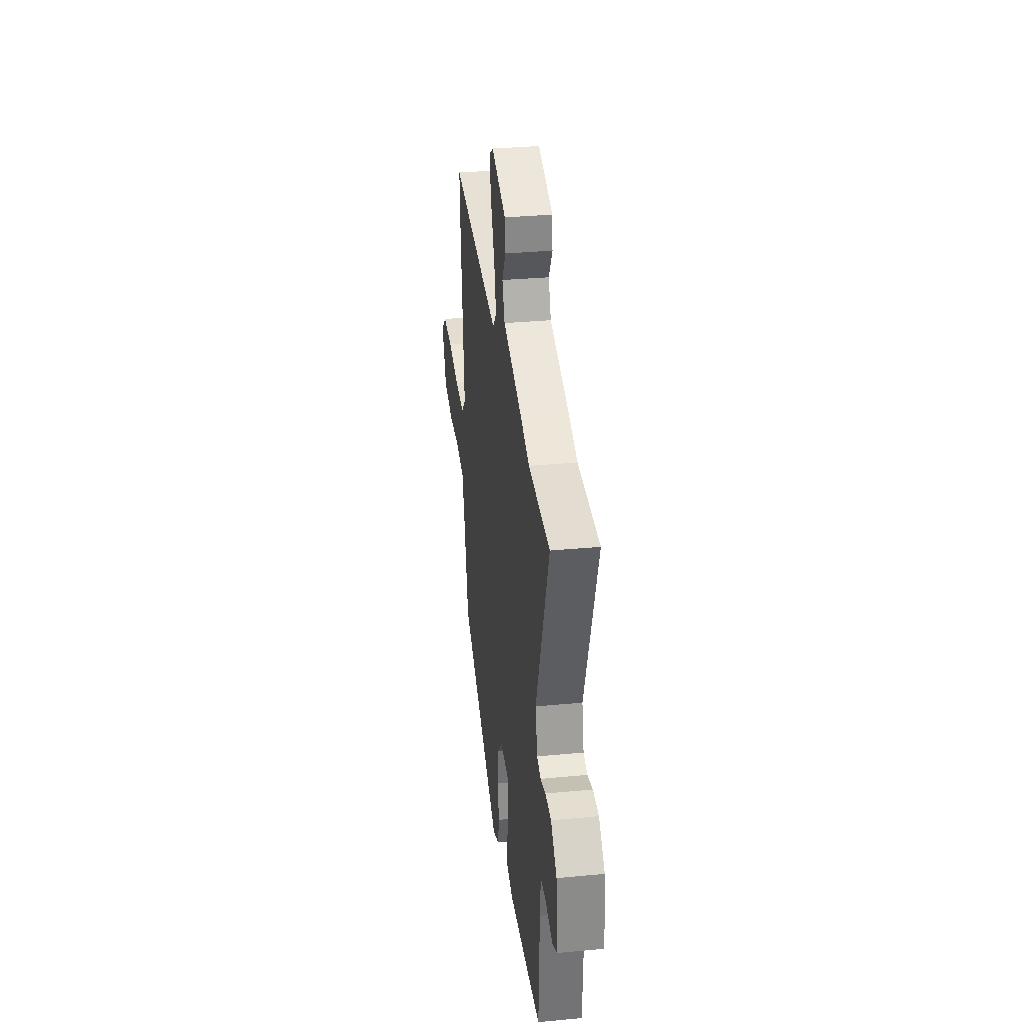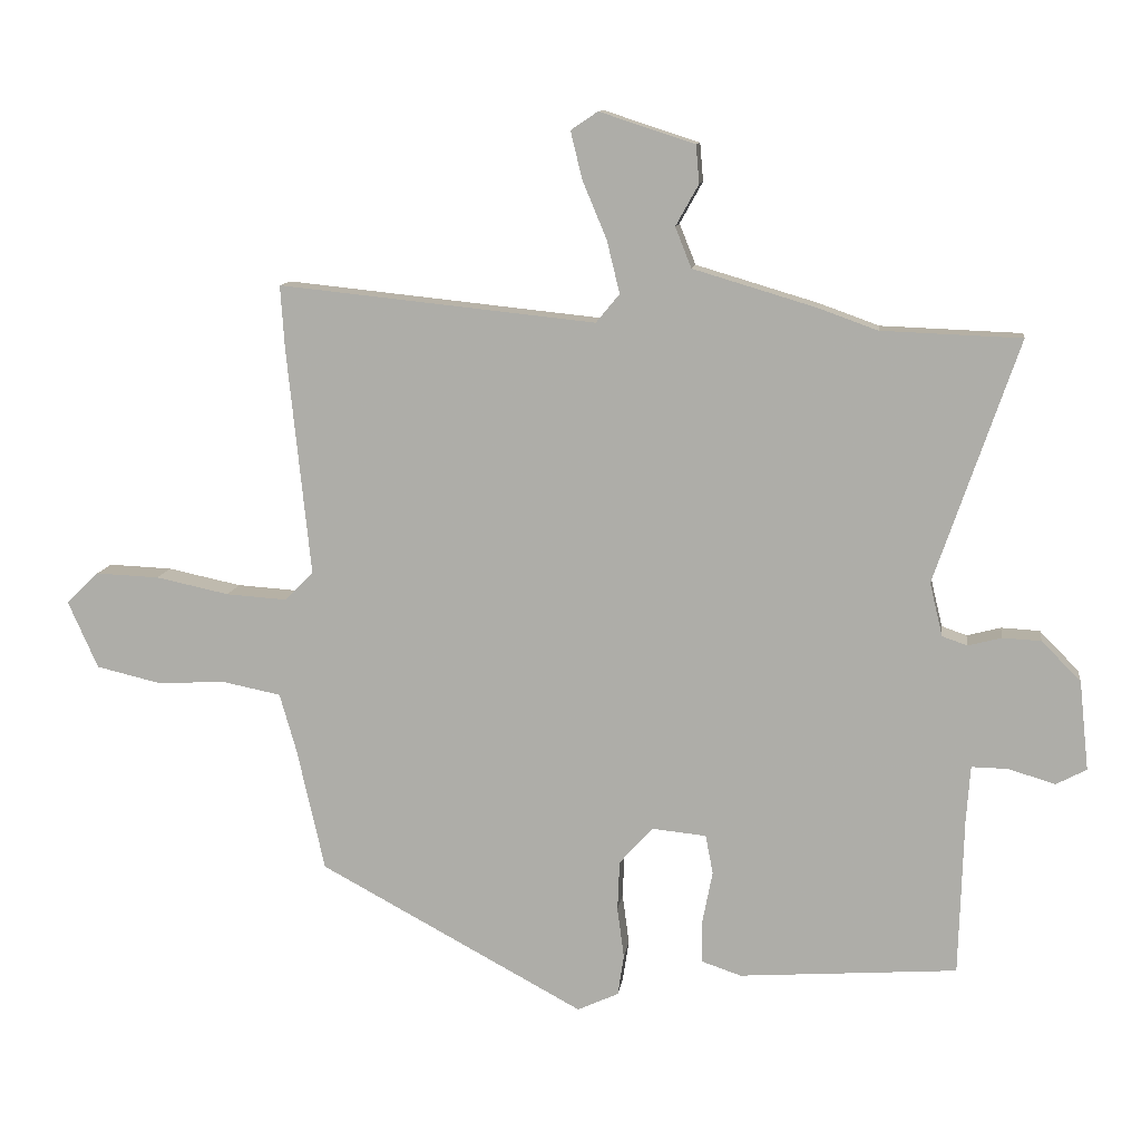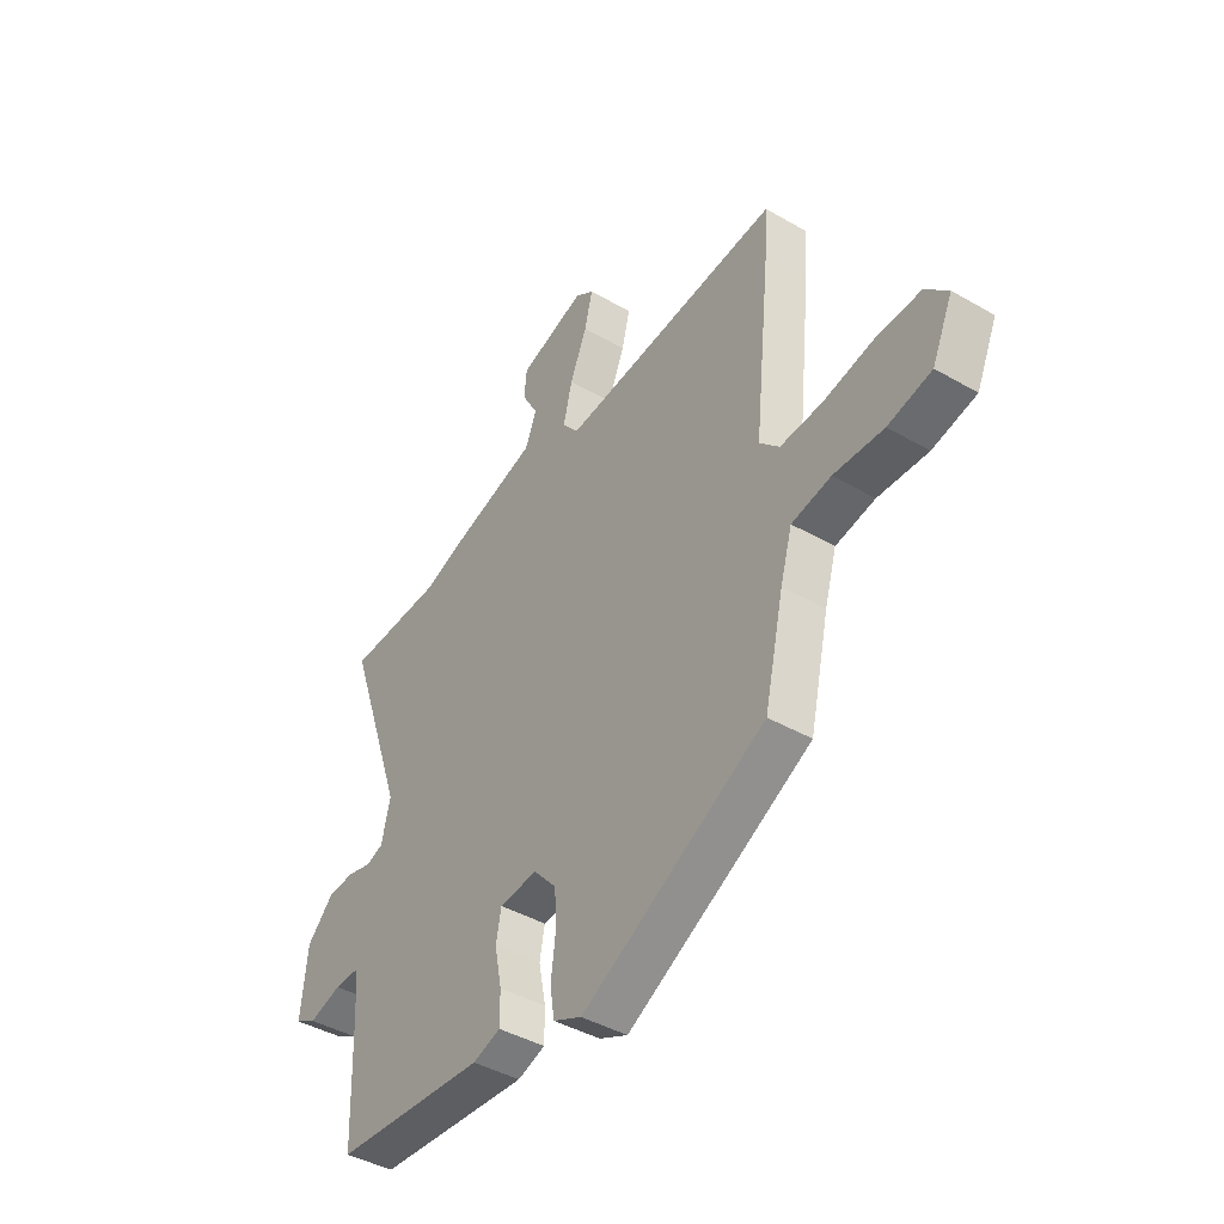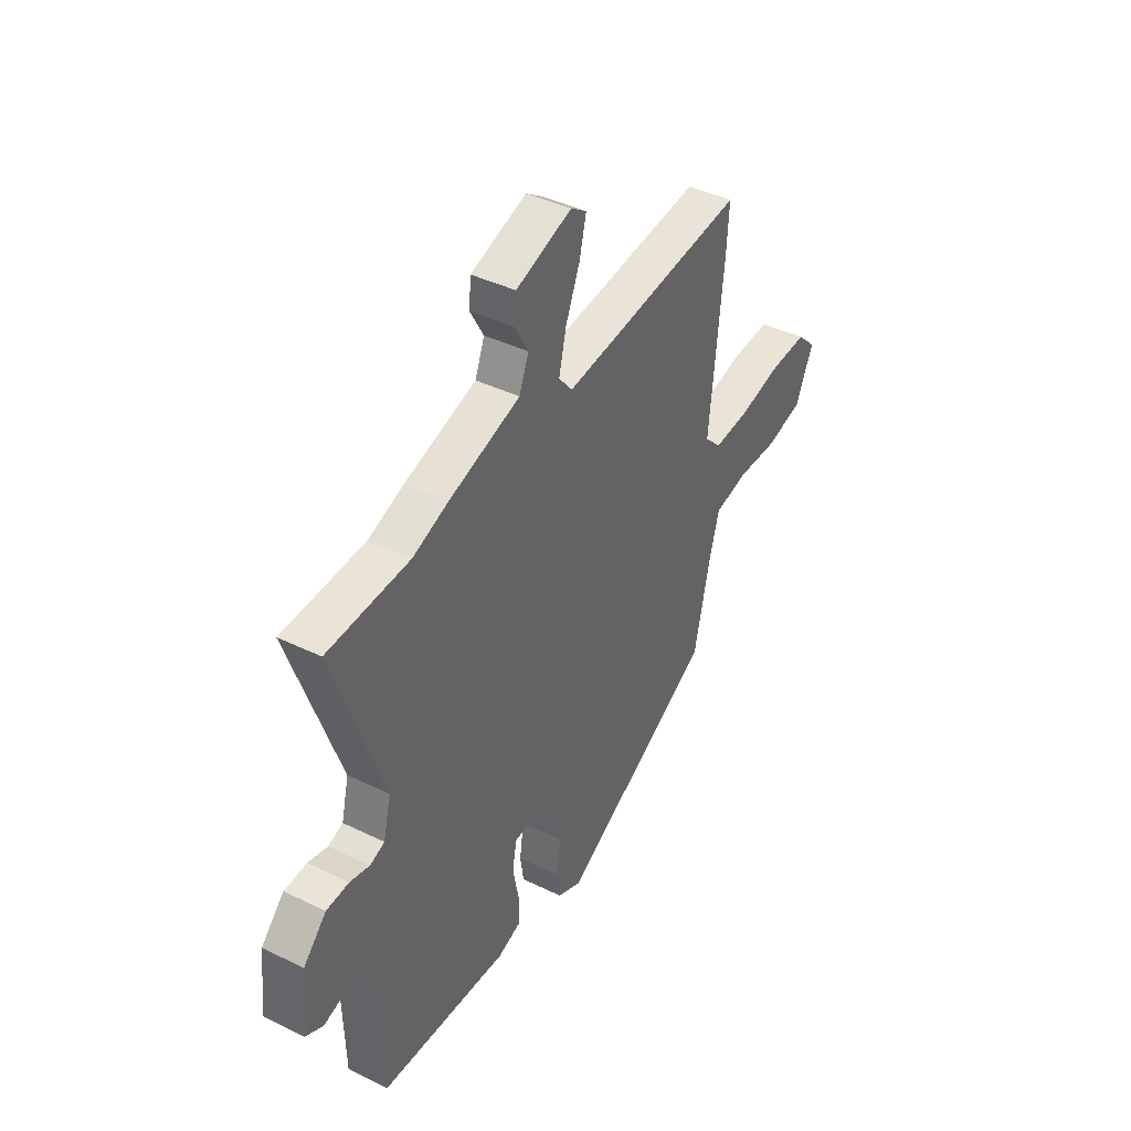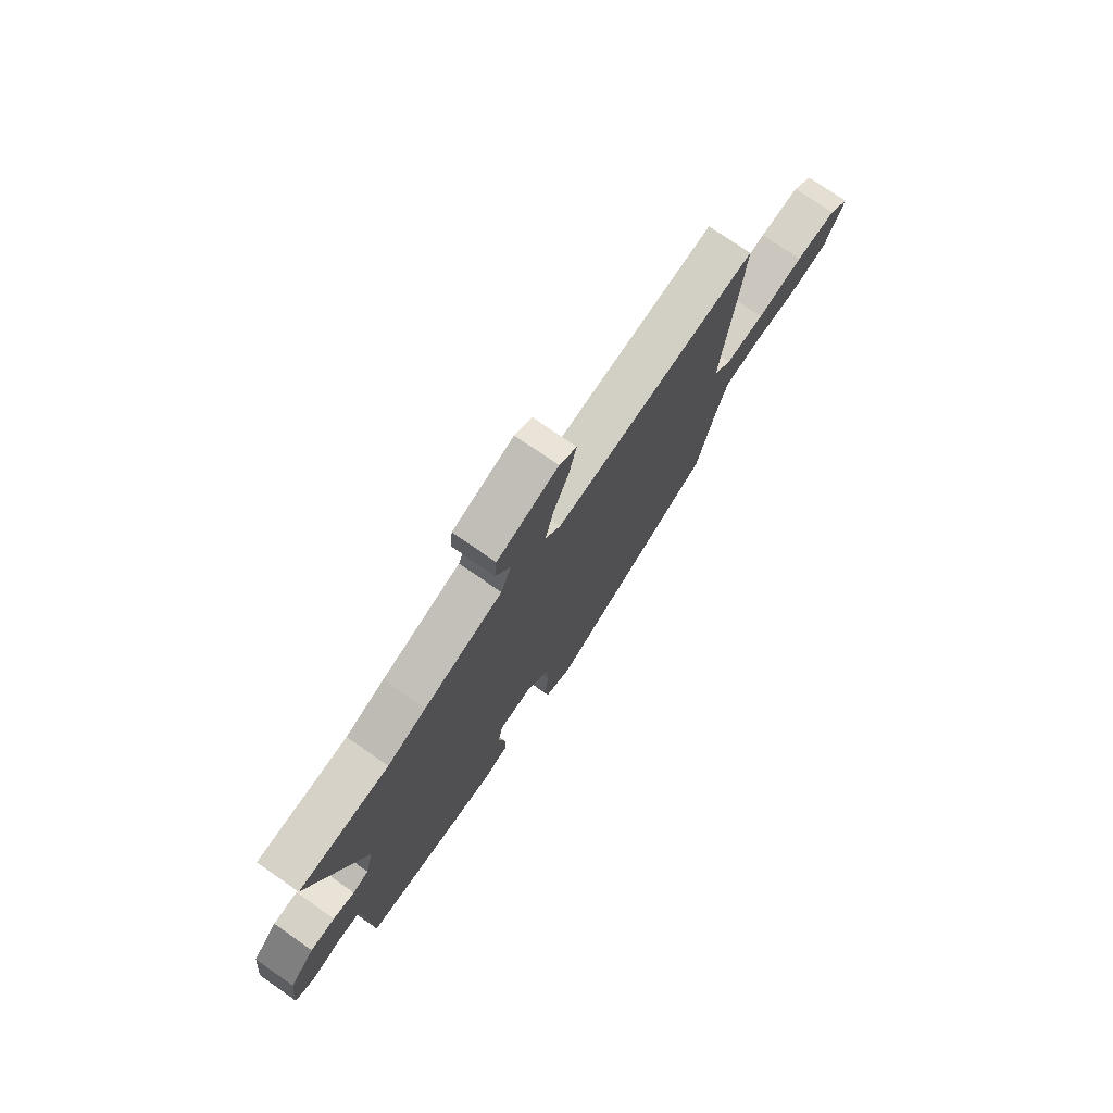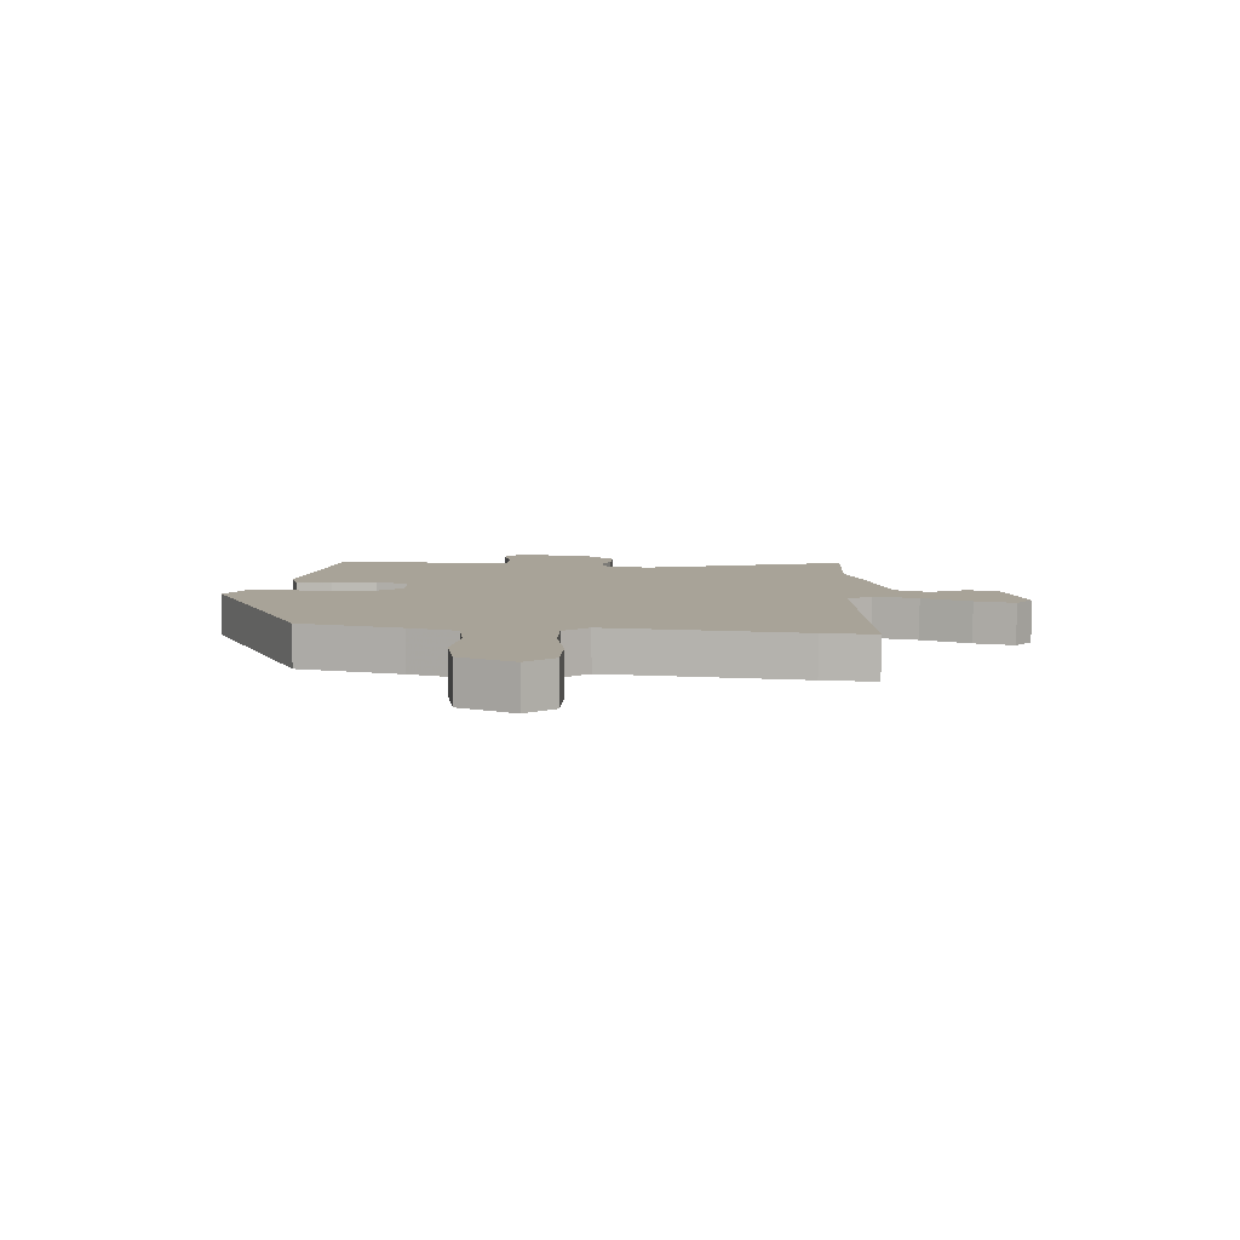
<metadata>
{"format":"obj","ext":"obj","renderer":"f3d","projection":"perspective","resolution":1024,"background":"white","views":[{"elev":32.8,"azim":82.5,"up":"+Z"},{"elev":11.1,"azim":7.5,"up":"+Z"},{"elev":-42.0,"azim":-124.8,"up":"+Z"},{"elev":41.3,"azim":120.6,"up":"+Z"},{"elev":75.4,"azim":124.8,"up":"+Z"},{"elev":6.9,"azim":-84.7,"up":"+Y"}]}
</metadata>
<code>
v -0.498 0.07 0.468
v -0.504 0.07 0.56
v -0.035 0.07 0.511
v 0 0.07 0.553
v -0.019 0.07 0.631
v -0.055 0.07 0.717
v -0.072 0.07 0.787
v -0.032 0.07 0.814
v 0.109 0.07 0.768
v 0.114 0.07 0.712
v 0.08 0.07 0.651
v 0.104 0.07 0.591
v 0.285 0.07 0.537
v 0.374 0.07 0.505
v 0.581 0.07 0.497
v 0.457 0.07 0.138
v 0.476 0.07 0.059
v 0.513 0.07 0.046
v 0.563 0.07 0.059
v 0.62 0.07 0.056
v 0.678 0.07 -0.003
v 0.692 0.07 -0.135
v 0.647 0.07 -0.159
v 0.578 0.07 -0.138
v 0.524 0.07 -0.137
v 0.518 0.07 -0.22
v 0.511 0.07 -0.453
v 0.188 0.07 -0.476
v 0.129 0.07 -0.456
v 0.129 0.07 -0.393
v 0.144 0.07 -0.316
v 0.133 0.07 -0.258
v 0.052 0.07 -0.25
v 0.003 0.07 -0.305
v 0 0.07 -0.379
v 0.01 0.07 -0.454
v 0.001 0.07 -0.514
v -0.06 0.07 -0.542
v -0.452 0.07 -0.33
v -0.493 0.07 -0.148
v -0.518 0.07 -0.061
v -0.602 0.07 -0.044
v -0.708 0.07 -0.048
v -0.801 0.07 -0.026
v -0.845 0.07 0.073
v -0.797 0.07 0.12
v -0.703 0.07 0.116
v -0.595 0.07 0.093
v -0.505 0.07 0.087
v -0.463 0.07 0.129
v -0.498 0 0.468
v -0.504 0 0.56
v -0.035 0 0.511
v 0 0 0.553
v -0.019 0 0.631
v -0.055 0 0.717
v -0.072 0 0.787
v -0.032 0 0.814
v 0.109 0 0.768
v 0.114 0 0.712
v 0.08 0 0.651
v 0.104 0 0.591
v 0.285 0 0.537
v 0.374 0 0.505
v 0.581 0 0.497
v 0.457 0 0.138
v 0.476 0 0.059
v 0.513 0 0.046
v 0.563 0 0.059
v 0.62 0 0.056
v 0.678 0 -0.003
v 0.692 0 -0.135
v 0.647 0 -0.159
v 0.578 0 -0.138
v 0.524 0 -0.137
v 0.518 0 -0.22
v 0.511 0 -0.453
v 0.188 0 -0.476
v 0.129 0 -0.456
v 0.129 0 -0.393
v 0.144 0 -0.316
v 0.133 0 -0.258
v 0.052 0 -0.25
v 0.003 0 -0.305
v 0 0 -0.379
v 0.01 0 -0.454
v 0.001 0 -0.514
v -0.06 0 -0.542
v -0.452 0 -0.33
v -0.493 0 -0.148
v -0.518 0 -0.061
v -0.602 0 -0.044
v -0.708 0 -0.048
v -0.801 0 -0.026
v -0.845 0 0.073
v -0.797 0 0.12
v -0.703 0 0.116
v -0.595 0 0.093
v -0.505 0 0.087
v -0.463 0 0.129
f 46 47 48
f 45 46 48
f 44 45 48
f 43 44 48
f 42 43 48
f 41 42 48 49
f 40 41 49 50
f 39 40 50
f 38 39 50
f 37 38 50
f 36 37 50
f 35 36 50
f 29 30 31
f 28 29 31
f 27 28 31
f 26 27 31
f 25 26 31 32
f 22 23 24
f 21 22 24
f 20 21 24
f 19 20 24
f 18 19 24
f 17 18 24 25
f 14 15 16
f 12 13 14 16
f 12 16 17
f 9 10 11
f 8 9 11
f 7 8 11
f 6 7 11
f 5 6 11
f 4 5 11 12
f 25 32 33
f 17 25 33
f 12 17 33
f 4 12 33
f 3 4 33
f 1 2 3
f 50 1 3
f 35 50 3
f 34 35 3
f 3 33 34
f 98 97 96
f 98 96 95
f 98 95 94
f 98 94 93
f 98 93 92
f 99 98 92 91
f 100 99 91 90
f 100 90 89
f 100 89 88
f 100 88 87
f 100 87 86
f 100 86 85
f 81 80 79
f 81 79 78
f 81 78 77
f 81 77 76
f 82 81 76 75
f 74 73 72
f 74 72 71
f 74 71 70
f 74 70 69
f 74 69 68
f 75 74 68 67
f 66 65 64
f 66 64 63 62
f 67 66 62
f 61 60 59
f 61 59 58
f 61 58 57
f 61 57 56
f 61 56 55
f 62 61 55 54
f 83 82 75
f 83 75 67
f 83 67 62
f 83 62 54
f 83 54 53
f 53 52 51
f 53 51 100
f 53 100 85
f 53 85 84
f 84 83 53
f 1 51 52 2
f 2 52 53 3
f 3 53 54 4
f 4 54 55 5
f 5 55 56 6
f 6 56 57 7
f 7 57 58 8
f 8 58 59 9
f 9 59 60 10
f 10 60 61 11
f 11 61 62 12
f 12 62 63 13
f 13 63 64 14
f 14 64 65 15
f 15 65 66 16
f 16 66 67 17
f 17 67 68 18
f 18 68 69 19
f 19 69 70 20
f 20 70 71 21
f 21 71 72 22
f 22 72 73 23
f 23 73 74 24
f 24 74 75 25
f 25 75 76 26
f 26 76 77 27
f 27 77 78 28
f 28 78 79 29
f 29 79 80 30
f 30 80 81 31
f 31 81 82 32
f 32 82 83 33
f 33 83 84 34
f 34 84 85 35
f 35 85 86 36
f 36 86 87 37
f 37 87 88 38
f 38 88 89 39
f 39 89 90 40
f 40 90 91 41
f 41 91 92 42
f 42 92 93 43
f 43 93 94 44
f 44 94 95 45
f 45 95 96 46
f 46 96 97 47
f 47 97 98 48
f 48 98 99 49
f 49 99 100 50
f 50 100 51 1

</code>
